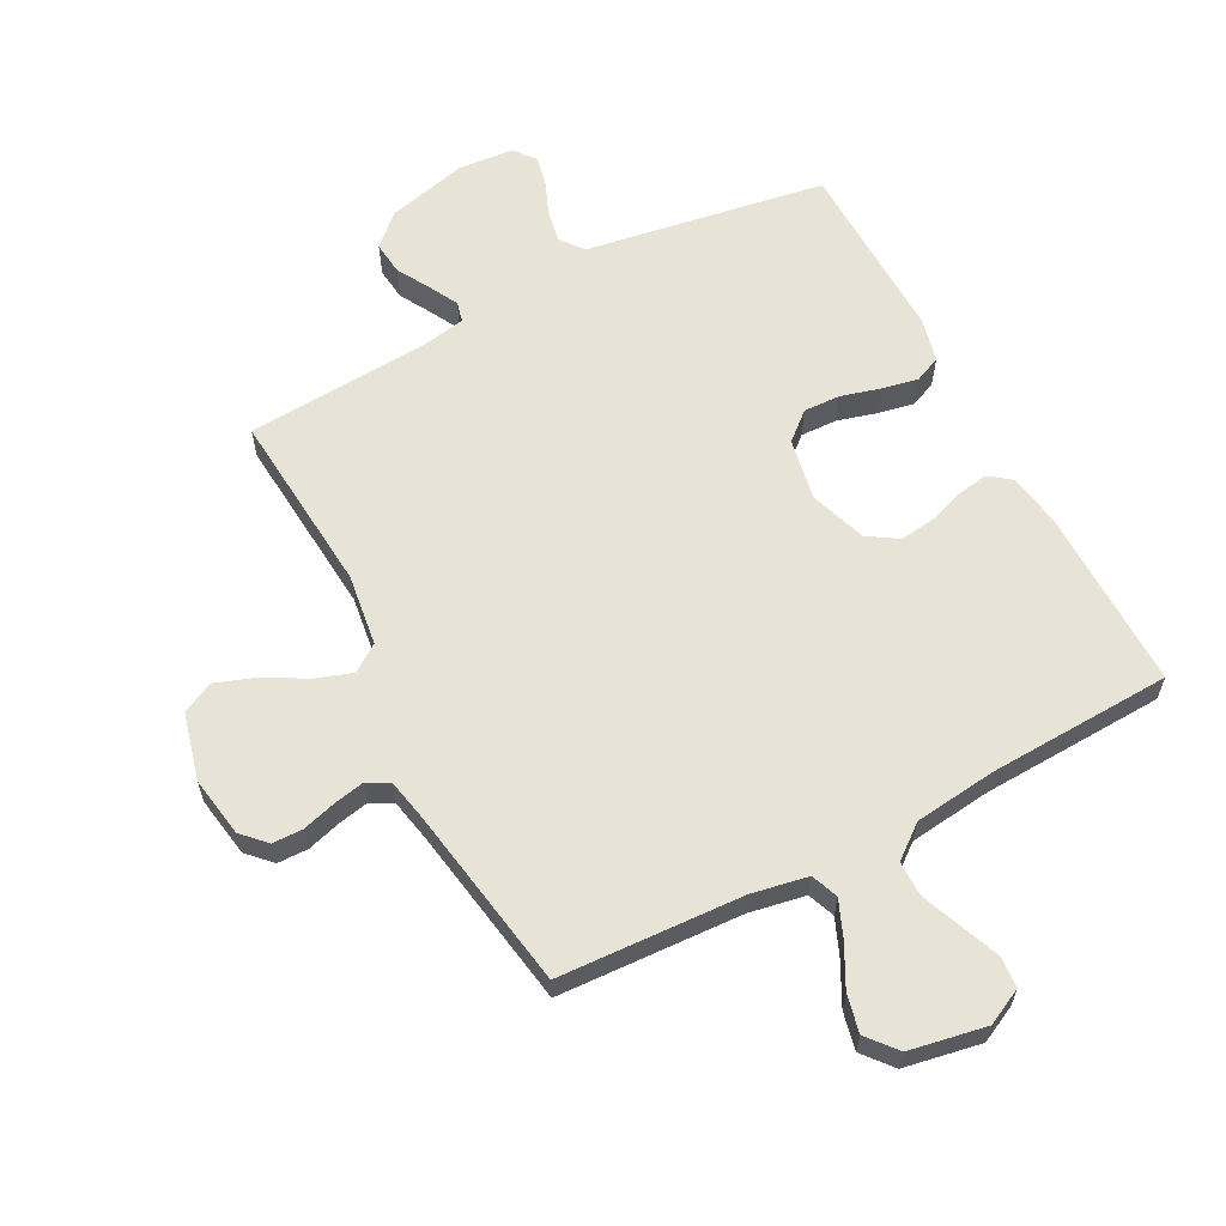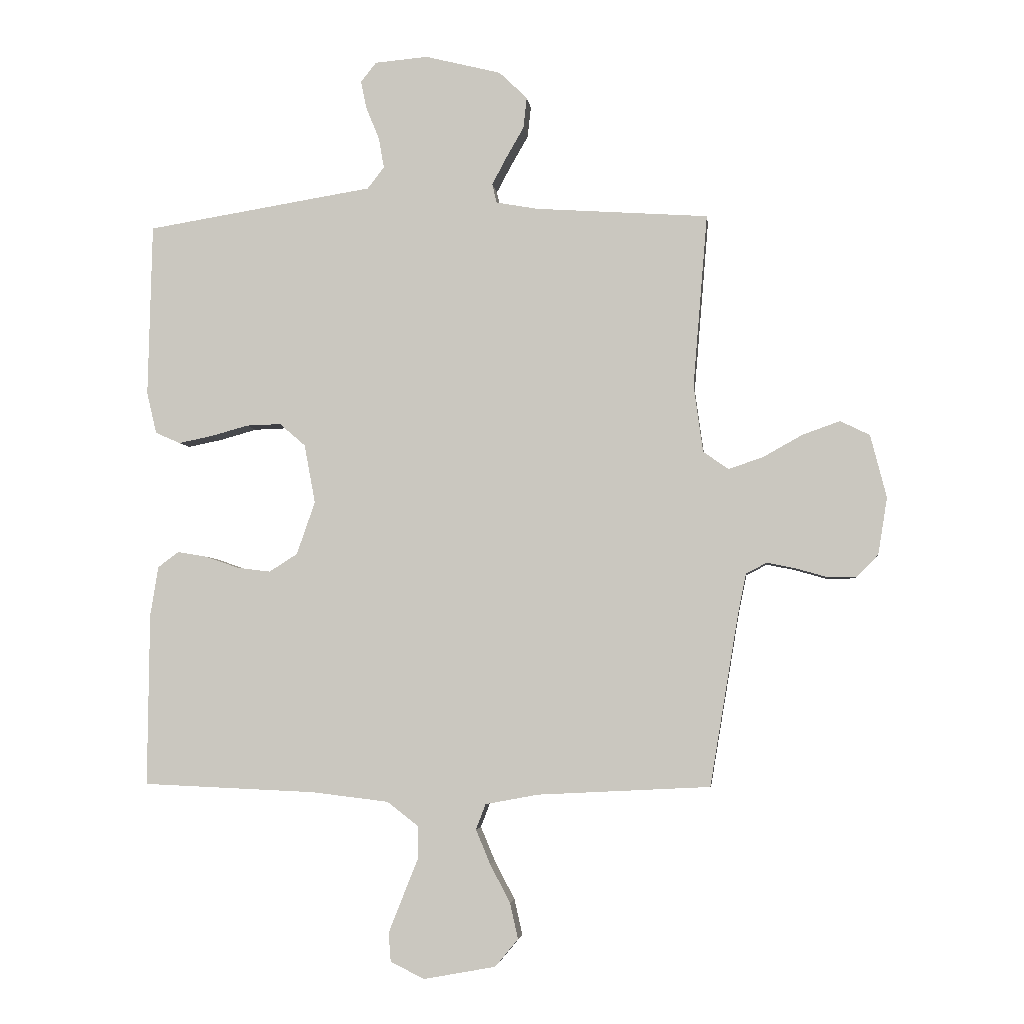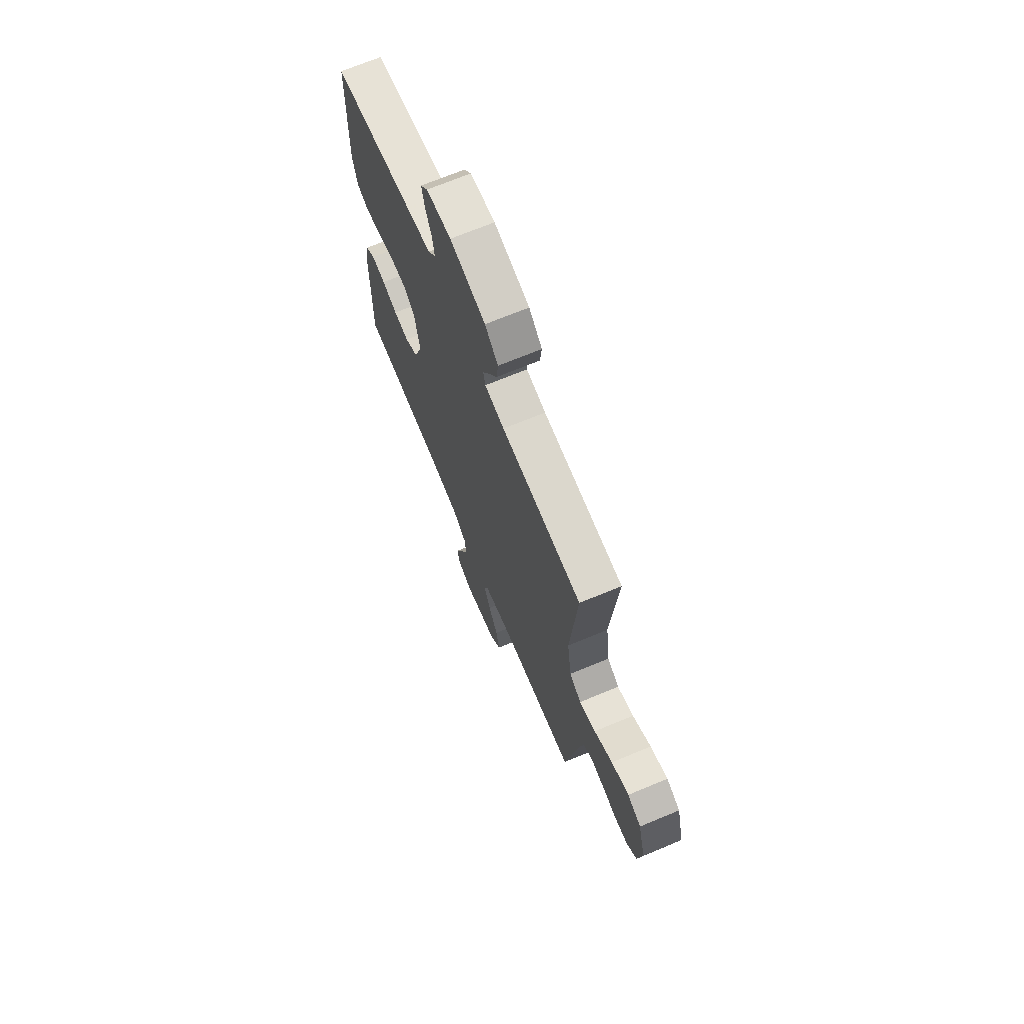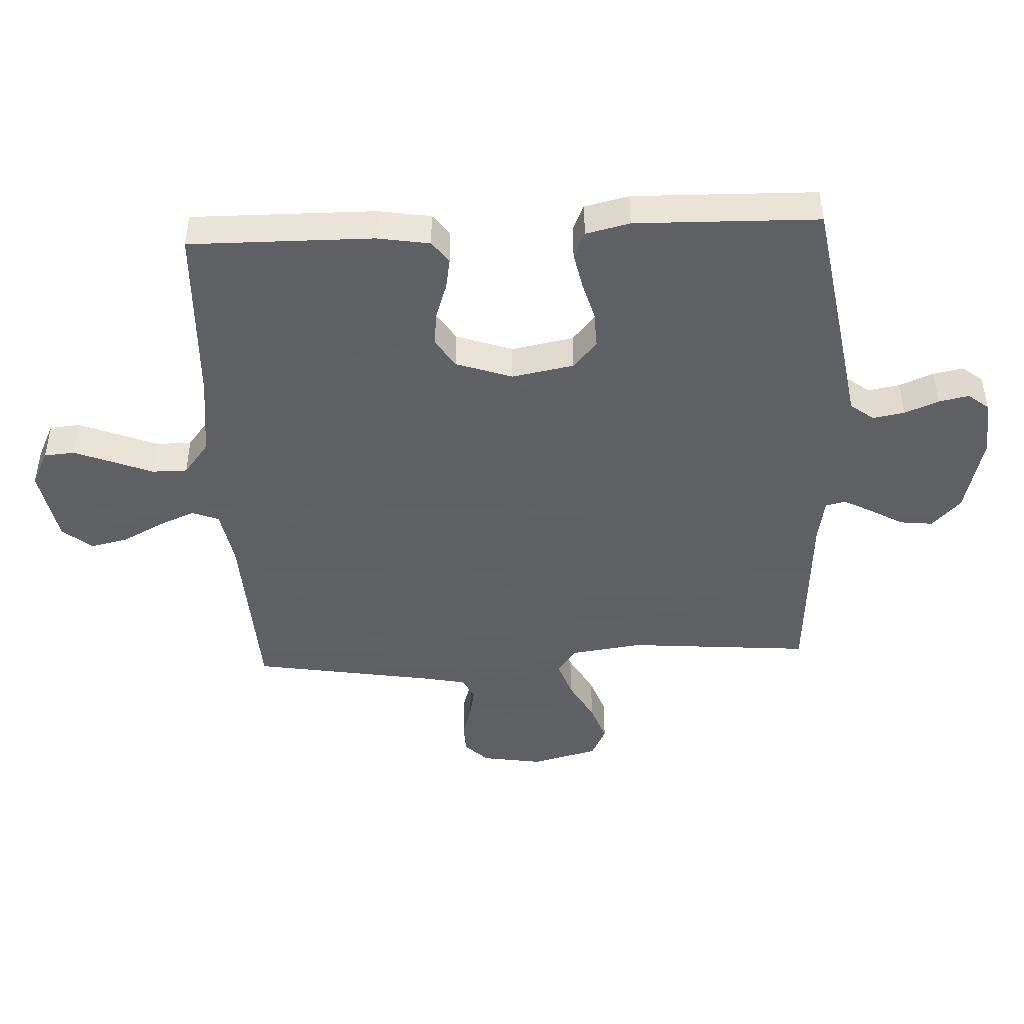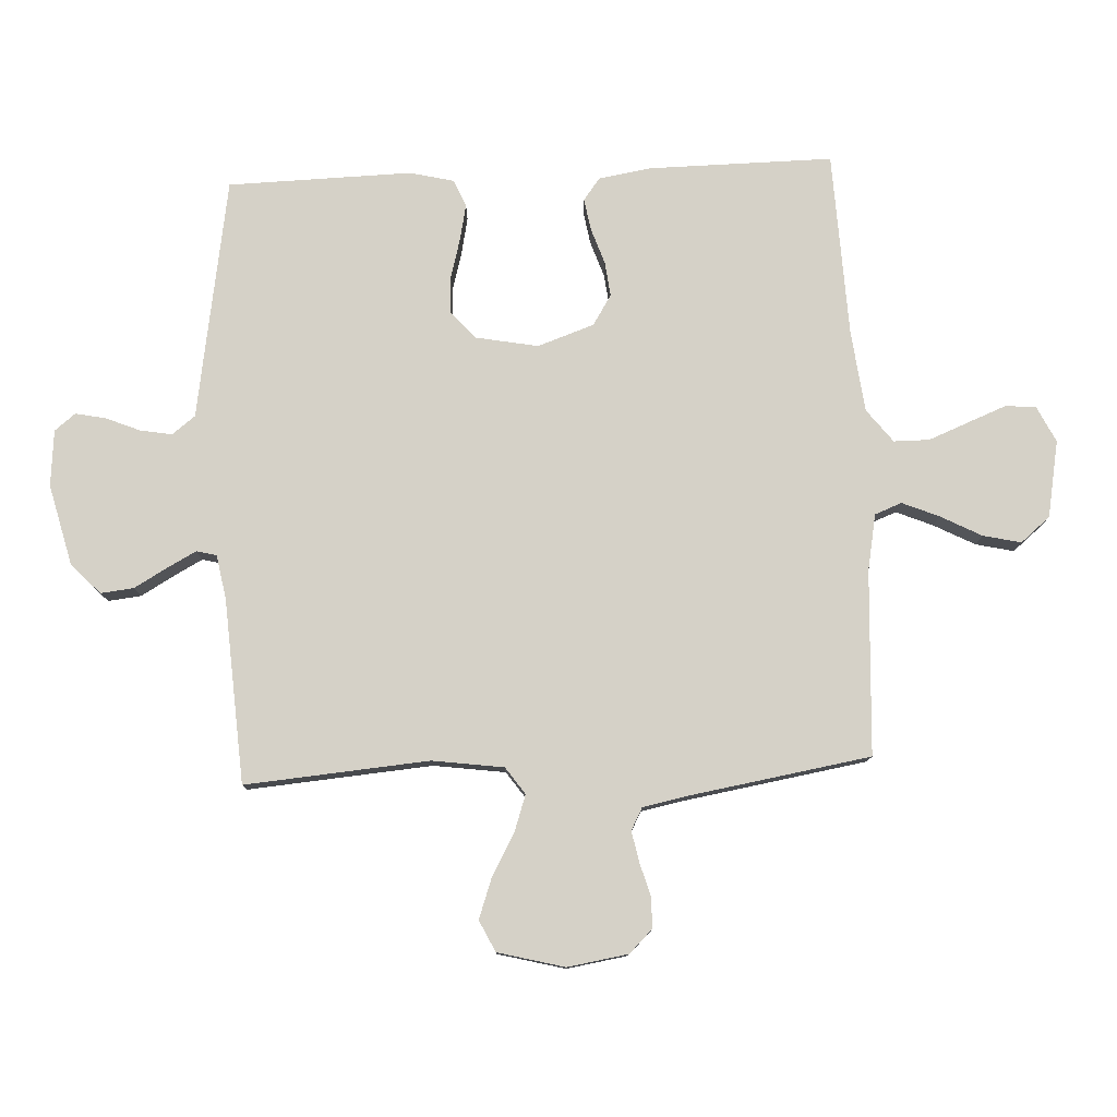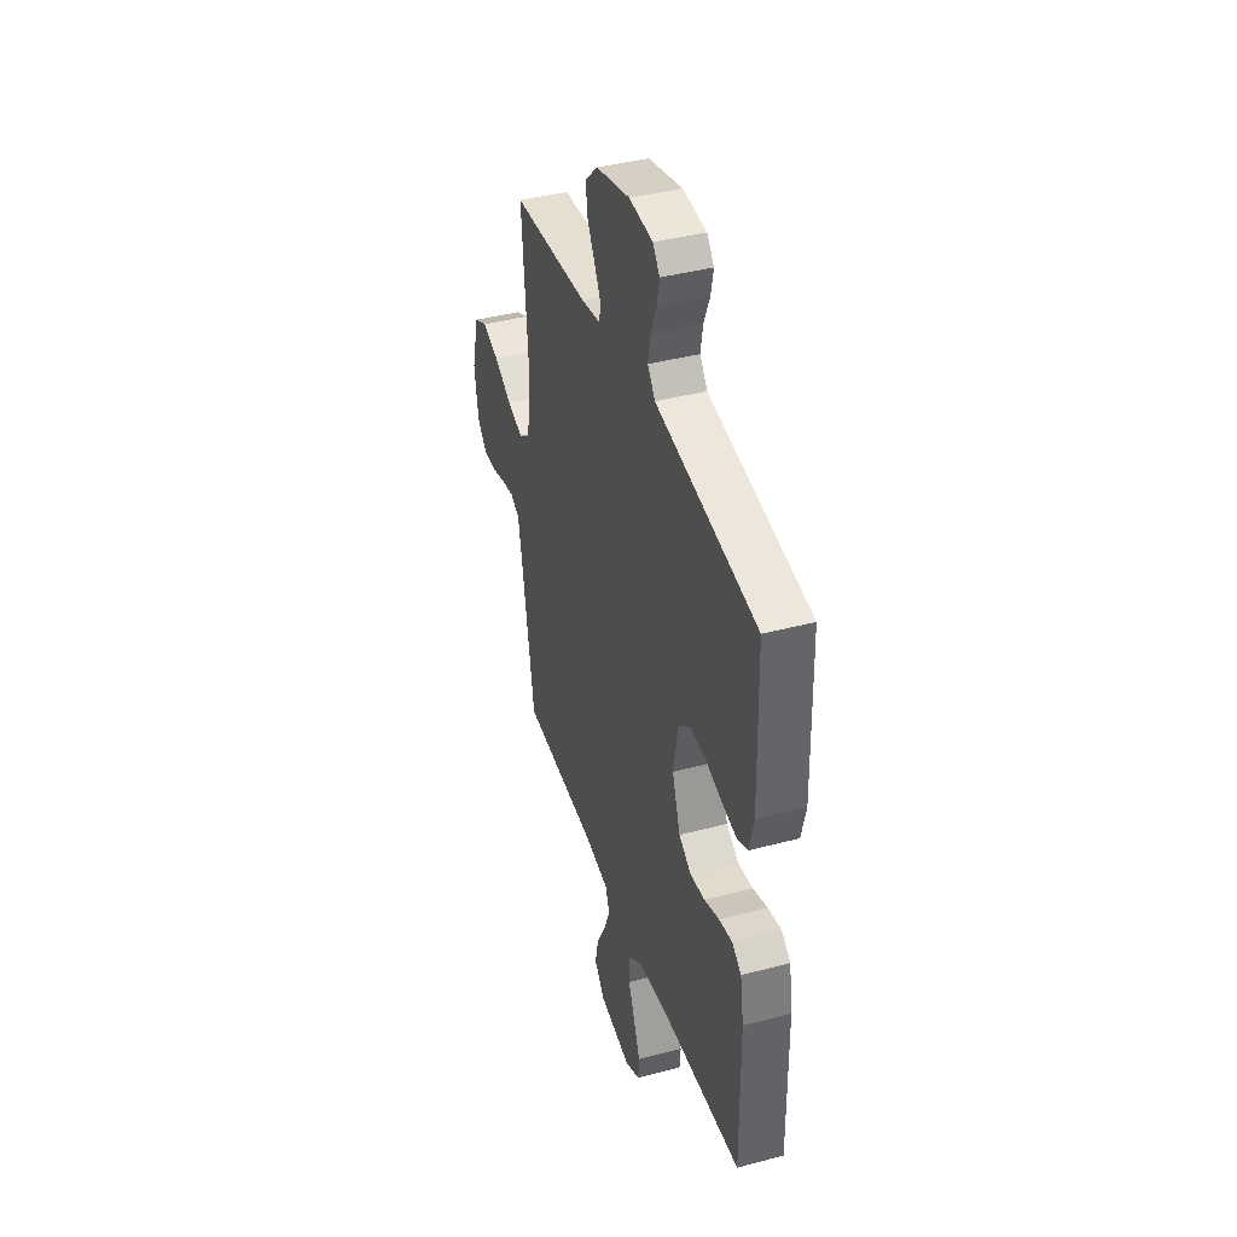
<metadata>
{"format":"obj","ext":"obj","renderer":"f3d","projection":"perspective","resolution":1024,"background":"white","views":[{"elev":61.6,"azim":152.3,"up":"+Y"},{"elev":-4.1,"azim":6.4,"up":"+Z"},{"elev":69.9,"azim":67.4,"up":"+Z"},{"elev":-45.3,"azim":-87.2,"up":"+Y"},{"elev":78.7,"azim":87.4,"up":"+Y"},{"elev":40.7,"azim":-108.0,"up":"+Z"}]}
</metadata>
<code>
v 0.5 0.07 -0.5
v 0.2 0.07 -0.515
v 0.108 0.07 -0.532
v 0.091 0.07 -0.576
v 0.116 0.07 -0.636
v 0.151 0.07 -0.703
v 0.165 0.07 -0.765
v 0.125 0.07 -0.813
v 0 0.07 -0.836
v -0.059 0.07 -0.807
v -0.063 0.07 -0.757
v -0.038 0.07 -0.694
v -0.012 0.07 -0.629
v -0.012 0.07 -0.571
v -0.066 0.07 -0.529
v -0.2 0.07 -0.513
v -0.5 0.07 -0.5
v -0.497 0.07 -0.2
v -0.483 0.07 -0.114
v -0.447 0.07 -0.087
v -0.395 0.07 -0.096
v -0.337 0.07 -0.116
v -0.28 0.07 -0.123
v -0.231 0.07 -0.092
v -0.199 0.07 0
v -0.218 0.07 0.102
v -0.263 0.07 0.141
v -0.323 0.07 0.139
v -0.388 0.07 0.121
v -0.447 0.07 0.109
v -0.49 0.07 0.128
v -0.507 0.07 0.2
v -0.5 0.07 0.5
v -0.2 0.07 0.549
v -0.106 0.07 0.564
v -0.077 0.07 0.602
v -0.086 0.07 0.654
v -0.109 0.07 0.71
v -0.119 0.07 0.759
v -0.092 0.07 0.793
v 0 0.07 0.801
v 0.132 0.07 0.768
v 0.181 0.07 0.721
v 0.175 0.07 0.667
v 0.144 0.07 0.613
v 0.119 0.07 0.566
v 0.127 0.07 0.533
v 0.2 0.07 0.52
v 0.5 0.07 0.5
v 0.475 0.07 0.2
v 0.491 0.07 0.083
v 0.535 0.07 0.052
v 0.596 0.07 0.073
v 0.664 0.07 0.111
v 0.729 0.07 0.134
v 0.78 0.07 0.109
v 0.808 0.07 0
v 0.792 0.07 -0.099
v 0.755 0.07 -0.137
v 0.705 0.07 -0.138
v 0.65 0.07 -0.122
v 0.6 0.07 -0.112
v 0.564 0.07 -0.131
v 0.55 0.07 -0.2
v 0.5 0 -0.5
v 0.2 0 -0.515
v 0.108 0 -0.532
v 0.091 0 -0.576
v 0.116 0 -0.636
v 0.151 0 -0.703
v 0.165 0 -0.765
v 0.125 0 -0.813
v 0 0 -0.836
v -0.059 0 -0.807
v -0.063 0 -0.757
v -0.038 0 -0.694
v -0.012 0 -0.629
v -0.012 0 -0.571
v -0.066 0 -0.529
v -0.2 0 -0.513
v -0.5 0 -0.5
v -0.497 0 -0.2
v -0.483 0 -0.114
v -0.447 0 -0.087
v -0.395 0 -0.096
v -0.337 0 -0.116
v -0.28 0 -0.123
v -0.231 0 -0.092
v -0.199 0 0
v -0.218 0 0.102
v -0.263 0 0.141
v -0.323 0 0.139
v -0.388 0 0.121
v -0.447 0 0.109
v -0.49 0 0.128
v -0.507 0 0.2
v -0.5 0 0.5
v -0.2 0 0.549
v -0.106 0 0.564
v -0.077 0 0.602
v -0.086 0 0.654
v -0.109 0 0.71
v -0.119 0 0.759
v -0.092 0 0.793
v 0 0 0.801
v 0.132 0 0.768
v 0.181 0 0.721
v 0.175 0 0.667
v 0.144 0 0.613
v 0.119 0 0.566
v 0.127 0 0.533
v 0.2 0 0.52
v 0.5 0 0.5
v 0.475 0 0.2
v 0.491 0 0.083
v 0.535 0 0.052
v 0.596 0 0.073
v 0.664 0 0.111
v 0.729 0 0.134
v 0.78 0 0.109
v 0.808 0 0
v 0.792 0 -0.099
v 0.755 0 -0.137
v 0.705 0 -0.138
v 0.65 0 -0.122
v 0.6 0 -0.112
v 0.564 0 -0.131
v 0.55 0 -0.2
f 59 60 61
f 58 59 61
f 57 58 61
f 56 57 61
f 55 56 61
f 54 55 61
f 53 54 61
f 52 53 61 62
f 51 52 62 63
f 48 49 50
f 47 48 50 51
f 43 44 45
f 42 43 45
f 41 42 45
f 40 41 45
f 39 40 45
f 38 39 45
f 37 38 45
f 36 37 45 46
f 35 36 46 47
f 34 35 47
f 33 34 47
f 32 33 47
f 31 32 47
f 30 31 47
f 29 30 47
f 28 29 47
f 20 21 22
f 19 20 22
f 18 19 22
f 17 18 22
f 16 17 22
f 15 16 22 23
f 14 15 23 24
f 11 12 13
f 10 11 13
f 9 10 13
f 8 9 13
f 7 8 13
f 6 7 13
f 5 6 13
f 4 5 13 14
f 14 24 25
f 4 14 25
f 3 4 25
f 64 1 2
f 3 25 26
f 2 3 26
f 64 2 26
f 63 64 26
f 51 63 26 27
f 47 51 27
f 27 28 47
f 125 124 123
f 125 123 122
f 125 122 121
f 125 121 120
f 125 120 119
f 125 119 118
f 125 118 117
f 126 125 117 116
f 127 126 116 115
f 114 113 112
f 115 114 112 111
f 109 108 107
f 109 107 106
f 109 106 105
f 109 105 104
f 109 104 103
f 109 103 102
f 109 102 101
f 110 109 101 100
f 111 110 100 99
f 111 99 98
f 111 98 97
f 111 97 96
f 111 96 95
f 111 95 94
f 111 94 93
f 111 93 92
f 86 85 84
f 86 84 83
f 86 83 82
f 86 82 81
f 86 81 80
f 87 86 80 79
f 88 87 79 78
f 77 76 75
f 77 75 74
f 77 74 73
f 77 73 72
f 77 72 71
f 77 71 70
f 77 70 69
f 78 77 69 68
f 89 88 78
f 89 78 68
f 89 68 67
f 66 65 128
f 90 89 67
f 90 67 66
f 90 66 128
f 90 128 127
f 91 90 127 115
f 91 115 111
f 111 92 91
f 1 65 66 2
f 2 66 67 3
f 3 67 68 4
f 4 68 69 5
f 5 69 70 6
f 6 70 71 7
f 7 71 72 8
f 8 72 73 9
f 9 73 74 10
f 10 74 75 11
f 11 75 76 12
f 12 76 77 13
f 13 77 78 14
f 14 78 79 15
f 15 79 80 16
f 16 80 81 17
f 17 81 82 18
f 18 82 83 19
f 19 83 84 20
f 20 84 85 21
f 21 85 86 22
f 22 86 87 23
f 23 87 88 24
f 24 88 89 25
f 25 89 90 26
f 26 90 91 27
f 27 91 92 28
f 28 92 93 29
f 29 93 94 30
f 30 94 95 31
f 31 95 96 32
f 32 96 97 33
f 33 97 98 34
f 34 98 99 35
f 35 99 100 36
f 36 100 101 37
f 37 101 102 38
f 38 102 103 39
f 39 103 104 40
f 40 104 105 41
f 41 105 106 42
f 42 106 107 43
f 43 107 108 44
f 44 108 109 45
f 45 109 110 46
f 46 110 111 47
f 47 111 112 48
f 48 112 113 49
f 49 113 114 50
f 50 114 115 51
f 51 115 116 52
f 52 116 117 53
f 53 117 118 54
f 54 118 119 55
f 55 119 120 56
f 56 120 121 57
f 57 121 122 58
f 58 122 123 59
f 59 123 124 60
f 60 124 125 61
f 61 125 126 62
f 62 126 127 63
f 63 127 128 64
f 64 128 65 1

</code>
